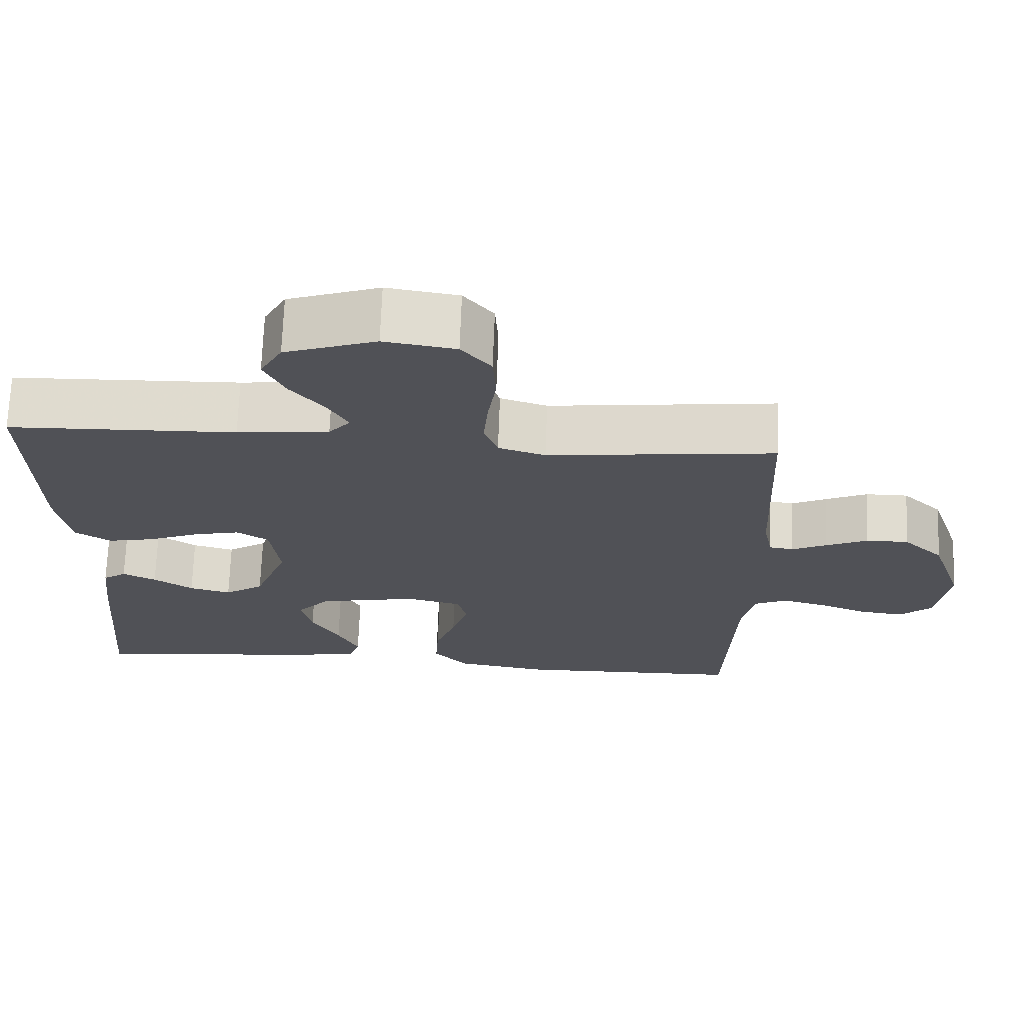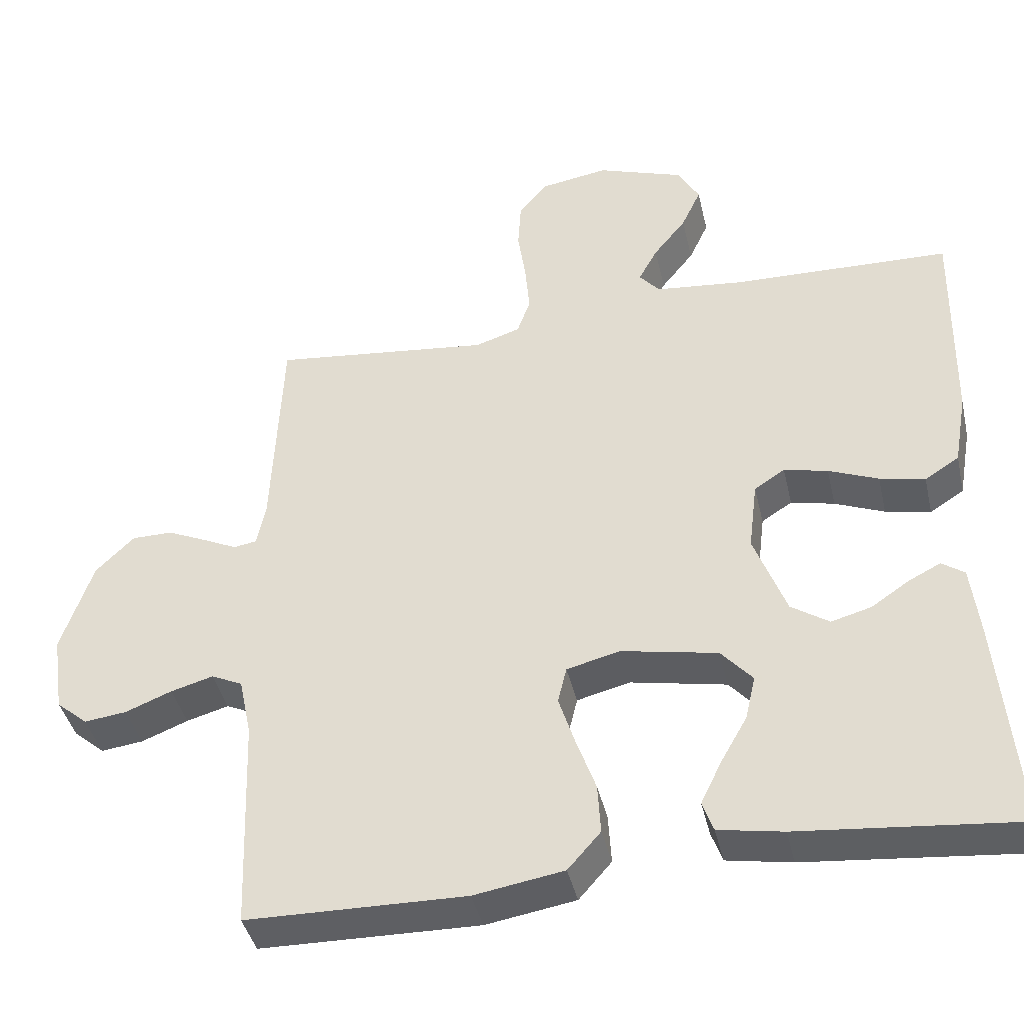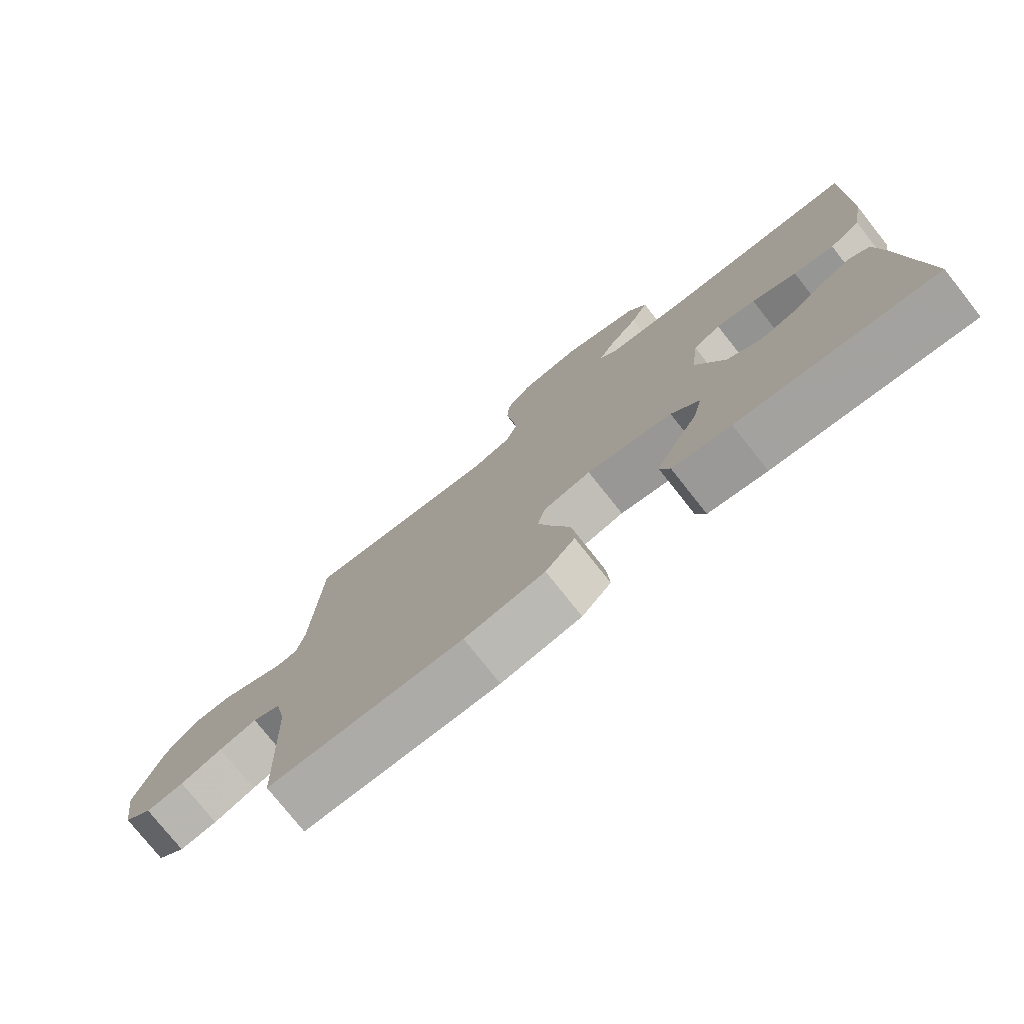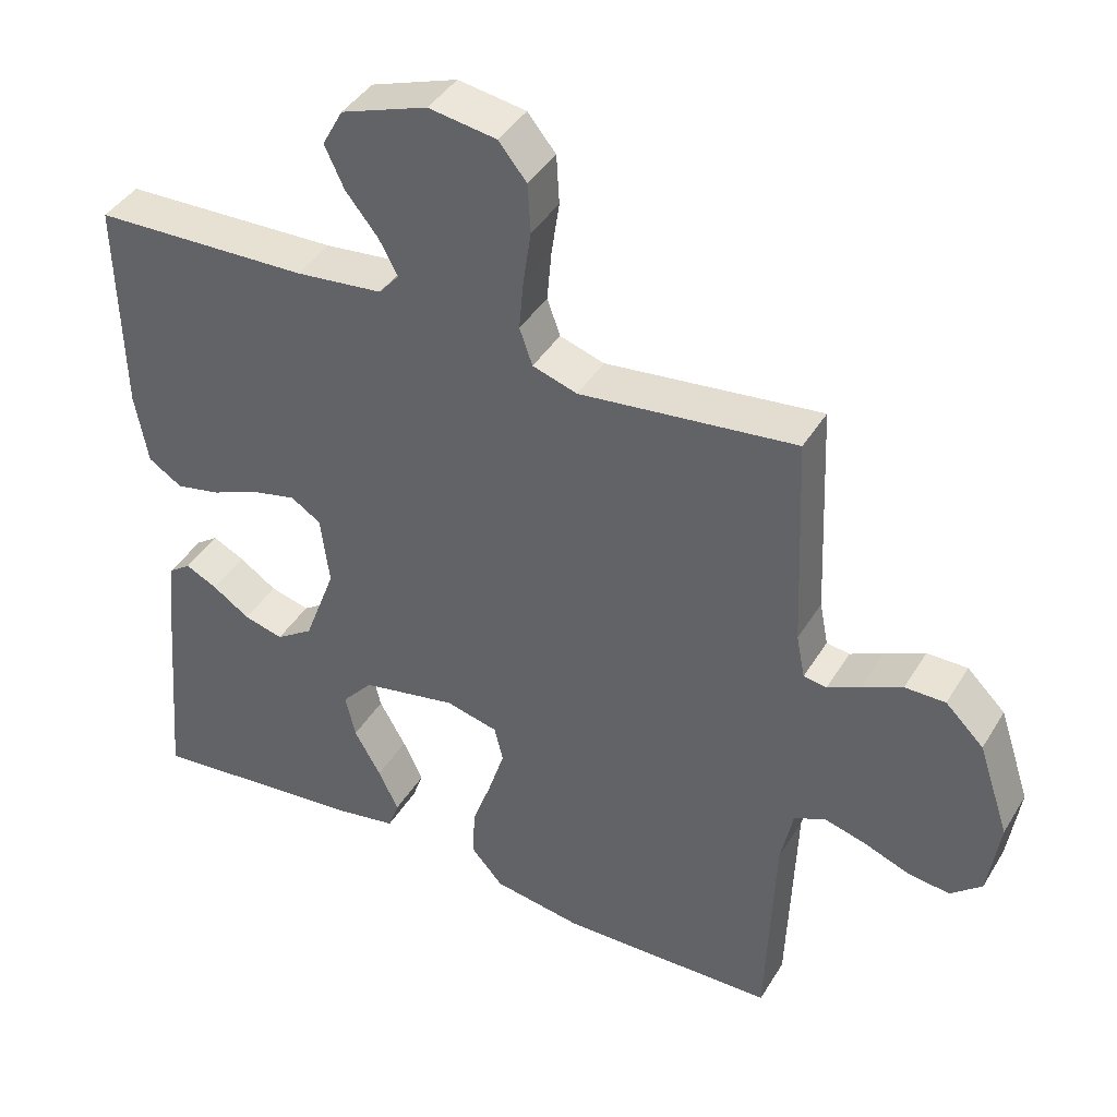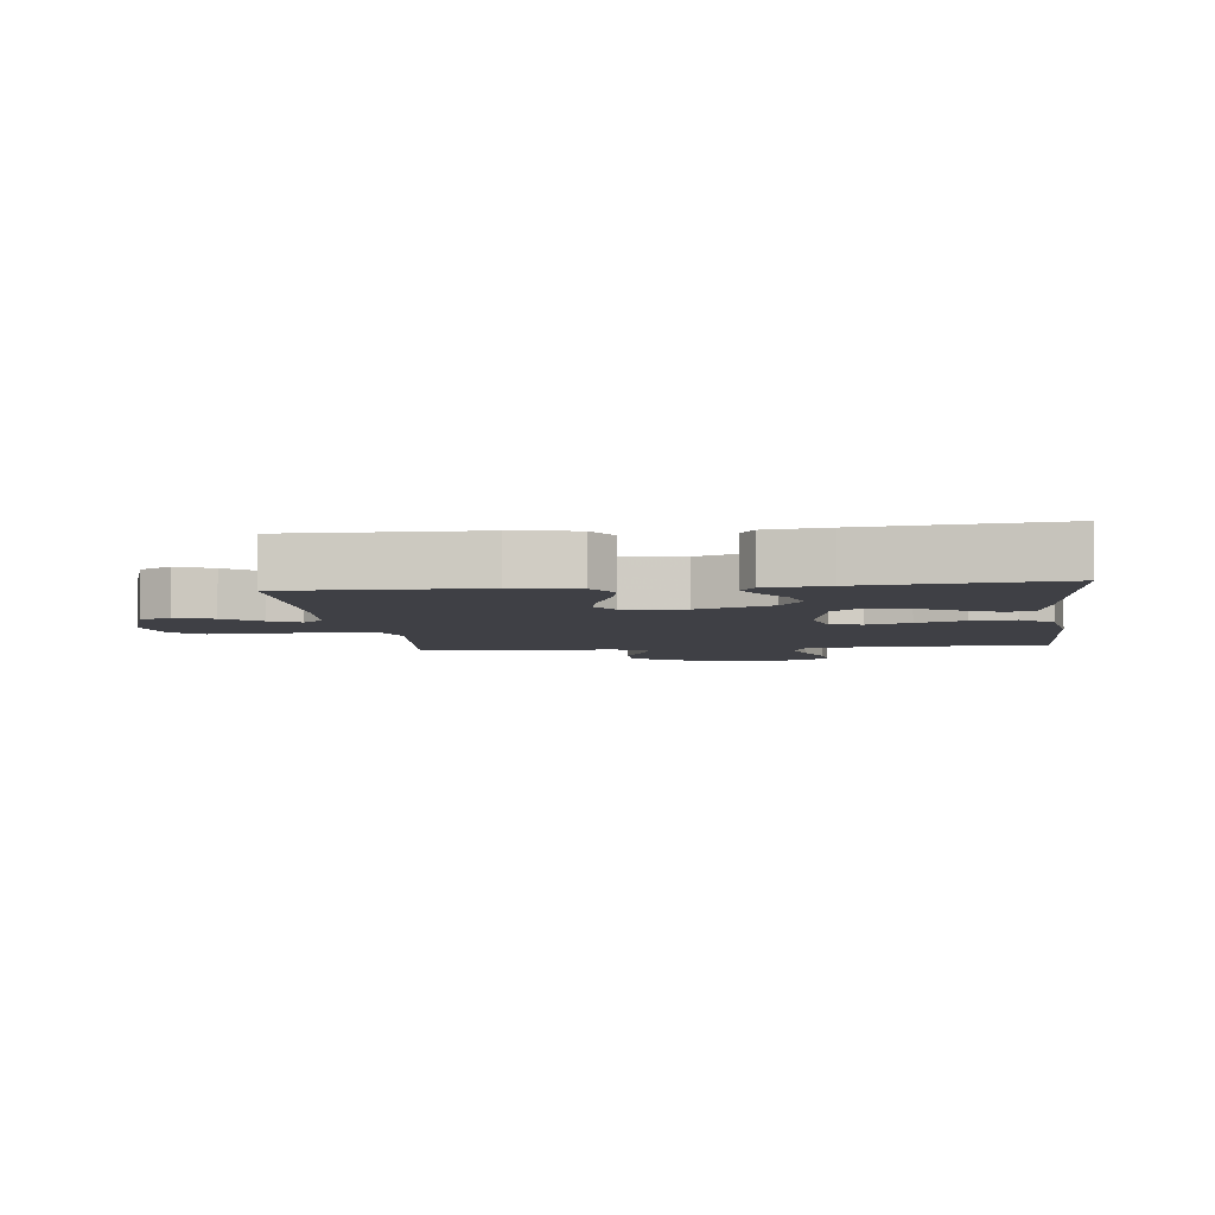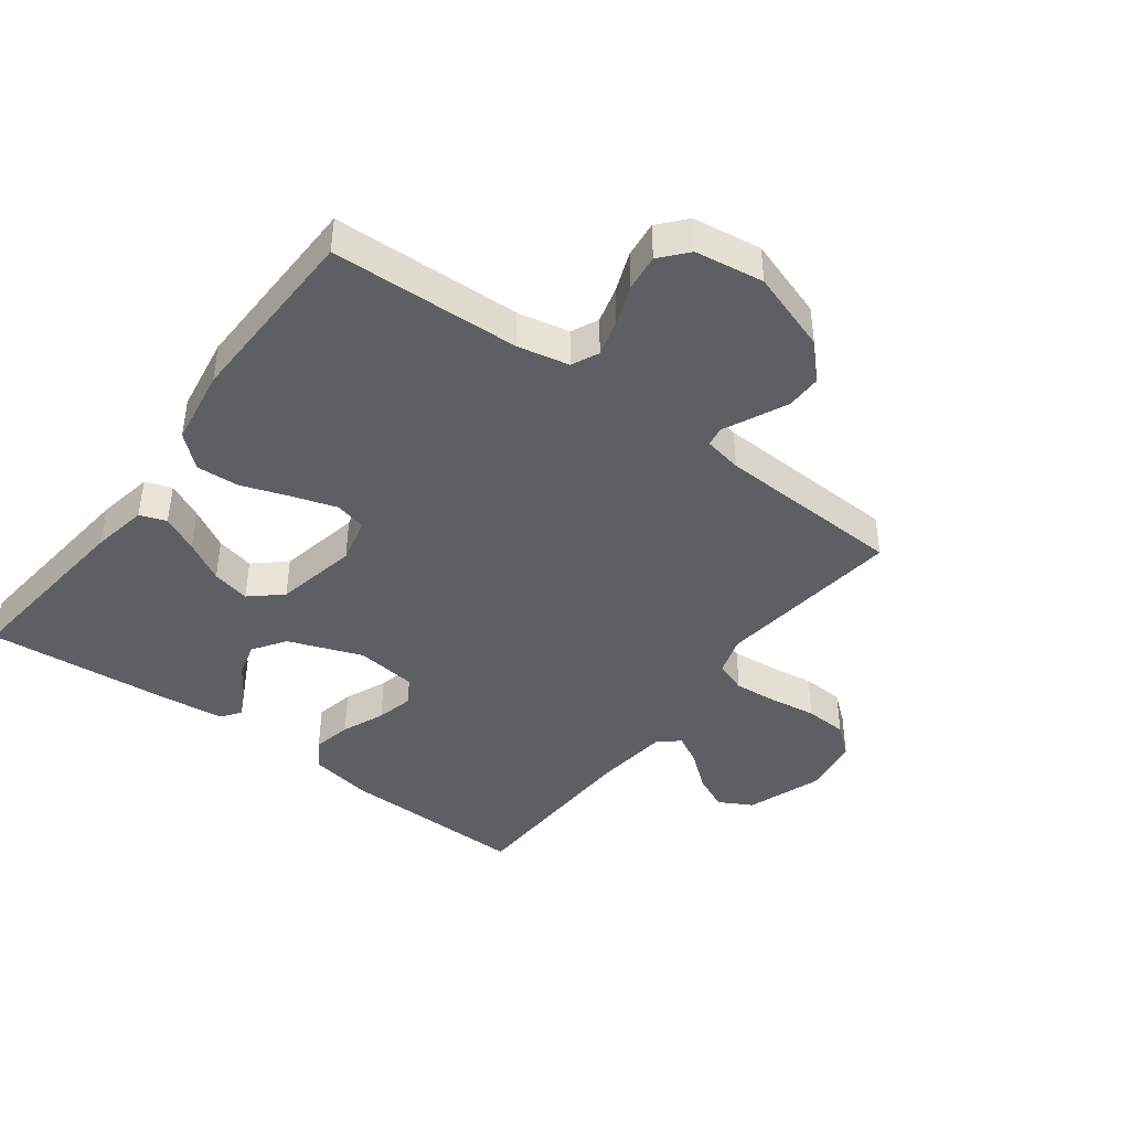
<metadata>
{"format":"obj","ext":"obj","renderer":"f3d","projection":"perspective","resolution":1024,"background":"white","views":[{"elev":69.7,"azim":-177.9,"up":"+Z"},{"elev":-41.3,"azim":12.8,"up":"+Z"},{"elev":-77.0,"azim":38.4,"up":"+Z"},{"elev":41.2,"azim":-151.3,"up":"+Z"},{"elev":-5.2,"azim":97.1,"up":"+Y"},{"elev":-42.0,"azim":-126.9,"up":"+Y"}]}
</metadata>
<code>
v 0.5 0.07 0.5
v 0.494 0.07 0.2
v 0.476 0.07 0.099
v 0.429 0.07 0.069
v 0.367 0.07 0.082
v 0.299 0.07 0.11
v 0.239 0.07 0.124
v 0.197 0.07 0.097
v 0.185 0.07 0
v 0.229 0.07 -0.118
v 0.281 0.07 -0.153
v 0.336 0.07 -0.138
v 0.388 0.07 -0.103
v 0.432 0.07 -0.081
v 0.463 0.07 -0.103
v 0.474 0.07 -0.2
v 0.5 0.07 -0.5
v 0.2 0.07 -0.47
v 0.111 0.07 -0.454
v 0.096 0.07 -0.412
v 0.124 0.07 -0.354
v 0.161 0.07 -0.289
v 0.175 0.07 -0.228
v 0.132 0.07 -0.179
v 0 0.07 -0.153
v -0.073 0.07 -0.171
v -0.085 0.07 -0.221
v -0.063 0.07 -0.29
v -0.036 0.07 -0.366
v -0.032 0.07 -0.435
v -0.077 0.07 -0.486
v -0.2 0.07 -0.506
v -0.5 0.07 -0.5
v -0.511 0.07 -0.2
v -0.528 0.07 -0.118
v -0.571 0.07 -0.098
v -0.629 0.07 -0.114
v -0.693 0.07 -0.139
v -0.751 0.07 -0.146
v -0.794 0.07 -0.109
v -0.81 0.07 0
v -0.767 0.07 0.129
v -0.714 0.07 0.181
v -0.658 0.07 0.181
v -0.603 0.07 0.156
v -0.557 0.07 0.134
v -0.525 0.07 0.139
v -0.513 0.07 0.2
v -0.5 0.07 0.5
v -0.2 0.07 0.466
v -0.138 0.07 0.486
v -0.12 0.07 0.537
v -0.126 0.07 0.606
v -0.137 0.07 0.681
v -0.133 0.07 0.749
v -0.094 0.07 0.797
v 0 0.07 0.812
v 0.12 0.07 0.77
v 0.149 0.07 0.717
v 0.122 0.07 0.659
v 0.077 0.07 0.603
v 0.051 0.07 0.555
v 0.079 0.07 0.522
v 0.2 0.07 0.509
v 0.5 0 0.5
v 0.494 0 0.2
v 0.476 0 0.099
v 0.429 0 0.069
v 0.367 0 0.082
v 0.299 0 0.11
v 0.239 0 0.124
v 0.197 0 0.097
v 0.185 0 0
v 0.229 0 -0.118
v 0.281 0 -0.153
v 0.336 0 -0.138
v 0.388 0 -0.103
v 0.432 0 -0.081
v 0.463 0 -0.103
v 0.474 0 -0.2
v 0.5 0 -0.5
v 0.2 0 -0.47
v 0.111 0 -0.454
v 0.096 0 -0.412
v 0.124 0 -0.354
v 0.161 0 -0.289
v 0.175 0 -0.228
v 0.132 0 -0.179
v 0 0 -0.153
v -0.073 0 -0.171
v -0.085 0 -0.221
v -0.063 0 -0.29
v -0.036 0 -0.366
v -0.032 0 -0.435
v -0.077 0 -0.486
v -0.2 0 -0.506
v -0.5 0 -0.5
v -0.511 0 -0.2
v -0.528 0 -0.118
v -0.571 0 -0.098
v -0.629 0 -0.114
v -0.693 0 -0.139
v -0.751 0 -0.146
v -0.794 0 -0.109
v -0.81 0 0
v -0.767 0 0.129
v -0.714 0 0.181
v -0.658 0 0.181
v -0.603 0 0.156
v -0.557 0 0.134
v -0.525 0 0.139
v -0.513 0 0.2
v -0.5 0 0.5
v -0.2 0 0.466
v -0.138 0 0.486
v -0.12 0 0.537
v -0.126 0 0.606
v -0.137 0 0.681
v -0.133 0 0.749
v -0.094 0 0.797
v 0 0 0.812
v 0.12 0 0.77
v 0.149 0 0.717
v 0.122 0 0.659
v 0.077 0 0.603
v 0.051 0 0.555
v 0.079 0 0.522
v 0.2 0 0.509
f 58 59 60 61
f 58 61 62
f 57 58 62
f 56 57 62
f 53 54 55 56
f 52 53 56 62
f 51 52 62 63
f 48 49 50
f 47 48 50 51
f 43 44 45 46
f 41 42 43 46
f 41 46 47
f 40 41 47
f 37 38 39 40
f 36 37 40 47
f 35 36 47 51
f 31 32 33 34
f 28 29 30 31
f 27 28 31 34
f 26 27 34 35
f 19 20 21 22
f 17 18 19 22
f 17 22 23
f 16 17 23 24
f 12 13 14 15
f 12 15 16
f 11 12 16
f 3 4 5 6
f 3 6 7
f 64 1 2 3
f 64 3 7
f 63 64 7 8
f 51 63 8 9
f 25 26 35 51
f 25 51 9 10
f 11 16 24 25
f 10 11 25
f 125 124 123 122
f 126 125 122
f 126 122 121
f 126 121 120
f 120 119 118 117
f 126 120 117 116
f 127 126 116 115
f 114 113 112
f 115 114 112 111
f 110 109 108 107
f 110 107 106 105
f 111 110 105
f 111 105 104
f 104 103 102 101
f 111 104 101 100
f 115 111 100 99
f 98 97 96 95
f 95 94 93 92
f 98 95 92 91
f 99 98 91 90
f 86 85 84 83
f 86 83 82 81
f 87 86 81
f 88 87 81 80
f 79 78 77 76
f 80 79 76
f 80 76 75
f 70 69 68 67
f 71 70 67
f 67 66 65 128
f 71 67 128
f 72 71 128 127
f 73 72 127 115
f 115 99 90 89
f 74 73 115 89
f 89 88 80 75
f 89 75 74
f 1 65 66 2
f 2 66 67 3
f 3 67 68 4
f 4 68 69 5
f 5 69 70 6
f 6 70 71 7
f 7 71 72 8
f 8 72 73 9
f 9 73 74 10
f 10 74 75 11
f 11 75 76 12
f 12 76 77 13
f 13 77 78 14
f 14 78 79 15
f 15 79 80 16
f 16 80 81 17
f 17 81 82 18
f 18 82 83 19
f 19 83 84 20
f 20 84 85 21
f 21 85 86 22
f 22 86 87 23
f 23 87 88 24
f 24 88 89 25
f 25 89 90 26
f 26 90 91 27
f 27 91 92 28
f 28 92 93 29
f 29 93 94 30
f 30 94 95 31
f 31 95 96 32
f 32 96 97 33
f 33 97 98 34
f 34 98 99 35
f 35 99 100 36
f 36 100 101 37
f 37 101 102 38
f 38 102 103 39
f 39 103 104 40
f 40 104 105 41
f 41 105 106 42
f 42 106 107 43
f 43 107 108 44
f 44 108 109 45
f 45 109 110 46
f 46 110 111 47
f 47 111 112 48
f 48 112 113 49
f 49 113 114 50
f 50 114 115 51
f 51 115 116 52
f 52 116 117 53
f 53 117 118 54
f 54 118 119 55
f 55 119 120 56
f 56 120 121 57
f 57 121 122 58
f 58 122 123 59
f 59 123 124 60
f 60 124 125 61
f 61 125 126 62
f 62 126 127 63
f 63 127 128 64
f 64 128 65 1

</code>
